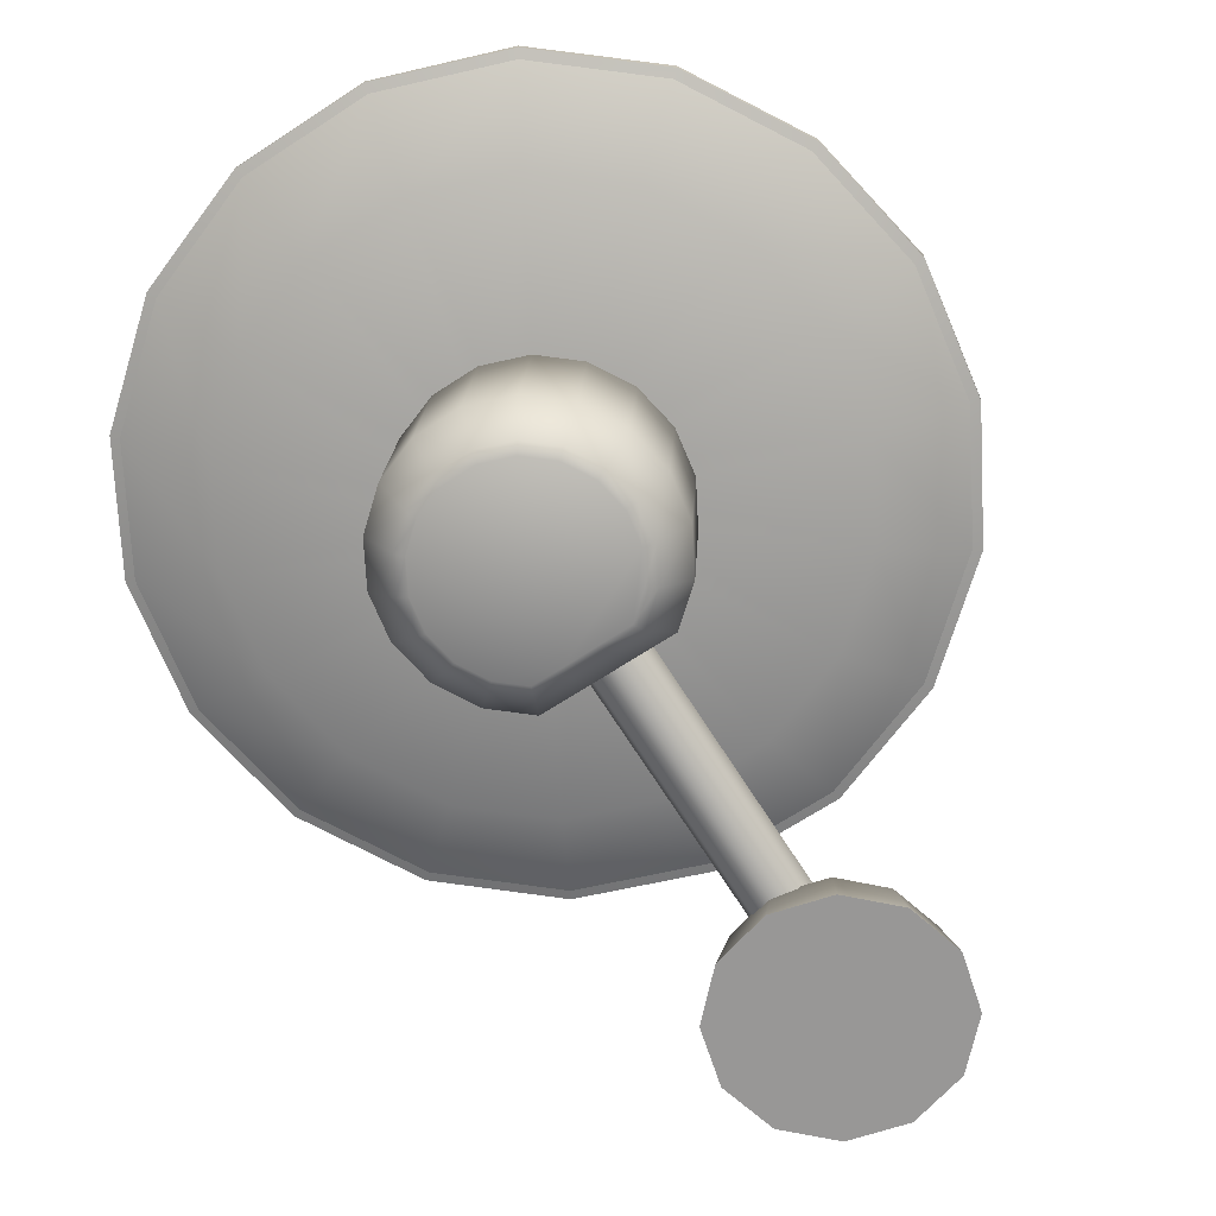
<metadata>
{"format":"obj","ext":"obj","renderer":"f3d","projection":"perspective","resolution":1024,"background":"white","views":[{"elev":-68.3,"azim":-146.8,"up":"+Z"}]}
</metadata>
<code>
v  -0 -0 2.567
v  -0 1.252 2.231
v  -0.626 1.084 2.231
v  -1.084 0.626 2.231
v  -1.252 -0 2.231
v  -1.084 -0.626 2.231
v  -0.626 -1.084 2.231
v  -0 -1.252 2.231
v  0.626 -1.084 2.231
v  1.084 -0.626 2.231
v  1.252 -0 2.231
v  1.084 0.626 2.231
v  0.626 1.084 2.231
v  -1.084 1.878 1.314
v  -0 2.169 1.314
v  -1.878 1.084 1.314
v  -2.169 0 1.314
v  -1.878 -1.084 1.314
v  -1.084 -1.878 1.314
v  -0 -2.169 1.314
v  1.084 -1.878 1.314
v  1.878 -1.084 1.314
v  2.169 -0 1.314
v  1.878 1.084 1.314
v  1.084 1.878 1.314
v  -1.252 2.169 -0
v  -0 2.504 -0
v  -2.169 1.252 -0
v  -2.504 0 -0
v  -2.169 -1.252 -0
v  -1.252 -2.169 -0
v  -0 -2.504 -0
v  1.252 -2.169 -0
v  2.169 -1.252 -0
v  2.504 -0 -0
v  2.169 1.252 -0
v  1.252 2.169 -0
v  -0 -0 -0
v  2.476 8.905 5.824
v  1.749 9.185 5.849
v  1.418 8.061 5.751
v  2.309 7.474 5.699
v  3.006 8.986 5.831
v  2.758 7.087 5.666
v  3.505 8.843 5.819
v  3.108 6.663 5.629
v  4.205 8.645 5.801
v  3.376 6.184 5.587
v  4.13 5.247 5.505
v  3.583 5.626 5.538
v  5.124 8.366 5.777
v  5.068 5.421 5.52
v  5.713 6.062 5.576
v  6.252 6.85 5.645
v  6.615 7.715 5.721
v  6.733 8.586 5.797
v  6.646 9.381 5.866
v  1.552 10.45 5.96
v  0.9608 9.713 5.895
v  2.887 10.9 5.999
v  3.556 11 6.008
v  4.2 11.02 6.01
v  4.827 10.95 6.004
v  5.551 10.65 5.977
v  6.396 10.01 5.922
v  0.7364 8.484 5.788
v  1.228 8.043 5.618
v  1.585 9.253 5.723
v  2.368 8.952 5.697
v  2.188 7.41 5.562
v  2.938 9.04 5.705
v  2.672 6.993 5.526
v  3.476 8.886 5.691
v  3.049 6.537 5.486
v  4.231 8.672 5.672
v  3.338 6.02 5.441
v  4.15 5.011 5.353
v  3.561 5.42 5.388
v  5.16 5.198 5.369
v  5.221 8.371 5.646
v  5.855 5.889 5.429
v  6.436 6.738 5.504
v  6.827 7.67 5.585
v  6.954 8.609 5.667
v  6.86 9.465 5.742
v  0.7354 9.822 5.774
v  1.372 10.61 5.843
v  2.81 11.1 5.885
v  3.532 11.21 5.895
v  4.225 11.23 5.897
v  4.901 11.15 5.89
v  5.681 10.83 5.862
v  6.591 10.15 5.802
v  0.4937 8.498 5.658
v  -0.7147 12.03 6.097
v  -0.5943 11.26 6.03
v  0.5481 11.54 6.055
v  0.6131 12.6 6.148
v  -1.05 12.44 6.134
v  0.7251 13.18 6.199
v  -1.175 12.94 6.178
v  0.9183 13.69 6.244
v  -1.353 13.65 6.239
v  1.201 14.16 6.285
v  1.639 15.28 6.383
v  1.582 14.62 6.325
v  -1.569 14.58 6.321
v  1.018 16 6.446
v  0.1385 16.24 6.466
v  -0.816 16.31 6.473
v  -1.749 16.19 6.462
v  -2.566 15.86 6.433
v  -3.213 15.39 6.392
v  -1.593 10.46 5.961
v  -0.6591 10.31 5.948
v  -2.652 11.38 6.042
v  -3.077 11.91 6.088
v  -3.415 12.46 6.136
v  -3.666 13.03 6.186
v  -3.767 13.81 6.254
v  -3.639 14.85 6.345
v  0.5214 10.74 5.985
v  0.6689 11.4 5.911
v  -0.5618 11.1 5.885
v  -0.6916 11.93 5.957
v  0.739 12.54 6.011
v  -1.053 12.38 5.996
v  0.8597 13.17 6.066
v  -1.188 12.92 6.044
v  1.068 13.72 6.115
v  -1.38 13.67 6.11
v  1.373 14.23 6.159
v  1.844 15.43 6.264
v  1.783 14.72 6.202
v  1.176 16.21 6.333
v  -1.612 14.68 6.198
v  0.2276 16.47 6.355
v  -0.8008 16.54 6.362
v  -1.806 16.41 6.35
v  -2.686 16.05 6.319
v  -3.384 15.55 6.274
v  -0.6317 10.08 5.796
v  -1.638 10.24 5.81
v  -2.779 11.23 5.897
v  -3.236 11.8 5.947
v  -3.601 12.39 5.998
v  -3.872 13.01 6.053
v  -3.98 13.85 6.126
v  -3.842 14.97 6.224
v  0.6401 10.54 5.836
v  -1.833 7.713 5.72
v  -1.226 8.2 5.763
v  -2.037 9.047 5.837
v  -2.993 8.572 5.796
v  -2.027 7.216 5.676
v  -3.554 8.379 5.779
v  -2.401 6.856 5.645
v  -4.097 8.289 5.771
v  -2.923 6.351 5.601
v  -4.649 8.297 5.772
v  -5.839 8.115 5.756
v  -5.236 8.397 5.78
v  -3.625 5.699 5.544
v  -6.157 7.219 5.677
v  -5.922 6.342 5.601
v  -5.507 5.483 5.525
v  -4.937 4.737 5.46
v  -4.238 4.2 5.413
v  -3.503 3.878 5.385
v  -0.0297 7.739 5.723
v  -0.3727 8.616 5.8
v  -0.3056 6.362 5.602
v  -0.5503 5.733 5.547
v  -0.856 5.168 5.498
v  -1.232 4.663 5.454
v  -1.855 4.189 5.412
v  -2.828 3.777 5.376
v  -1.329 9.424 5.87
v  -1.968 9.238 5.722
v  -1.094 8.325 5.642
v  -1.748 7.8 5.596
v  -2.998 8.726 5.678
v  -1.957 7.264 5.549
v  -3.603 8.517 5.659
v  -2.36 6.877 5.515
v  -4.187 8.42 5.651
v  -2.922 6.333 5.468
v  -4.781 8.429 5.652
v  -6.065 8.233 5.635
v  -5.415 8.537 5.661
v  -6.407 7.268 5.55
v  -3.679 5.629 5.406
v  -6.154 6.323 5.467
v  -5.706 5.397 5.386
v  -5.092 4.594 5.316
v  -4.339 4.015 5.266
v  -3.548 3.668 5.235
v  -0.1747 8.773 5.682
v  0.1949 7.828 5.599
v  -0.1023 6.345 5.469
v  -0.366 5.667 5.41
v  -0.6954 5.058 5.357
v  -1.1 4.514 5.309
v  -1.772 4.003 5.264
v  -2.82 3.559 5.226
v  -1.205 9.644 5.758
v  8.1 9.631 5.265
v  7.608 12.39 5.506
v  7.616 12.35 5.72
v  8.1 9.589 5.478
v  6.197 14.82 5.719
v  6.212 14.78 5.932
v  4.038 16.62 5.876
v  4.059 16.59 6.09
v  1.393 17.57 5.96
v  1.416 17.55 6.174
v  -1.421 17.57 5.959
v  -1.398 17.55 6.175
v  -4.064 16.6 5.875
v  -4.044 16.6 6.091
v  -6.218 14.8 5.717
v  -6.202 14.8 5.934
v  -7.621 12.37 5.505
v  -7.613 12.37 5.721
v  -8.106 9.607 5.263
v  -8.106 9.613 5.48
v  -7.613 6.847 5.021
v  -7.621 6.851 5.238
v  -6.202 4.421 4.809
v  -6.218 4.421 5.026
v  -4.044 2.622 4.652
v  -4.064 2.616 4.868
v  -1.398 1.667 4.568
v  -1.421 1.653 4.784
v  1.416 1.671 4.569
v  1.393 1.649 4.783
v  4.059 2.634 4.653
v  4.038 2.604 4.867
v  6.212 4.439 4.811
v  6.197 4.403 5.024
v  7.616 6.869 5.023
v  7.608 6.829 5.237
v  7.897 9.624 5.204
v  7.421 12.32 5.439
v  7.421 12.29 5.775
v  7.897 9.596 5.539
v  6.049 14.68 5.646
v  6.049 14.65 5.982
v  3.947 16.44 5.8
v  3.947 16.41 6.136
v  1.369 17.37 5.881
v  1.369 17.35 6.218
v  -1.374 17.37 5.881
v  -1.374 17.35 6.218
v  -3.953 16.44 5.8
v  -3.953 16.41 6.136
v  -6.054 14.68 5.646
v  -6.054 14.65 5.982
v  -7.426 12.32 5.439
v  -7.426 12.29 5.775
v  -7.902 9.624 5.204
v  -7.902 9.596 5.539
v  -7.426 6.933 4.968
v  -7.426 6.904 5.304
v  -6.054 4.566 4.761
v  -6.054 4.537 5.097
v  -3.953 2.809 4.607
v  -3.953 2.78 4.943
v  -1.374 1.874 4.525
v  -1.374 1.845 4.861
v  1.369 1.874 4.525
v  1.369 1.845 4.861
v  3.947 2.809 4.607
v  3.947 2.78 4.943
v  6.049 4.566 4.761
v  6.049 4.537 5.097
v  7.421 6.933 4.968
v  7.421 6.904 5.304
v  -0.001 1.074 0.9032
v  0.4693 1.058 1.097
v  0.6641 1.016 1.566
v  -0.6662 1.016 1.566
v  0.4693 0.9755 2.034
v  -0.001 0.9585 2.228
v  -0.4714 0.9755 2.034
v  -0.4714 1.058 1.097
v  0.4693 7.489 1.66
v  0.6641 7.448 2.128
v  -0.001 7.506 1.466
v  -0.4714 7.489 1.66
v  -0.6662 7.448 2.128
v  -0.4714 7.407 2.597
v  -0.001 7.39 2.791
v  0.4693 7.407 2.597
v  2.672 10.69 4.22
v  2.843 9.718 4.135
v  2.843 9.987 1.062
v  2.672 10.96 1.146
v  2.178 11.54 4.295
v  2.178 11.81 1.221
v  1.42 12.17 4.35
v  1.42 12.44 1.276
v  0.4916 12.51 4.38
v  0.4916 12.78 1.306
v  -0.4969 12.51 4.38
v  -0.4969 12.78 1.306
v  -1.426 12.17 4.35
v  -1.426 12.44 1.276
v  -2.183 11.54 4.295
v  -2.183 11.81 1.221
v  -2.677 10.69 4.22
v  -2.677 10.96 1.146
v  -2.849 9.718 4.135
v  -2.849 9.987 1.062
v  -2.677 8.748 4.05
v  -2.677 9.017 0.9768
v  -2.183 7.895 3.976
v  -2.183 8.164 0.9022
v  -1.426 7.261 3.92
v  -1.426 7.53 0.8467
v  -0.4969 7.261 3.92
v  -0.4969 7.53 0.8467
v  0.4916 7.261 3.92
v  0.4916 7.53 0.8467
v  1.42 7.261 3.92
v  1.42 7.53 0.8467
v  2.178 7.895 3.976
v  2.178 8.164 0.9022
v  2.672 8.748 4.05
v  2.672 9.017 0.9768
v  1.54 11.35 0.3092
v  1.889 10.75 0.2564
v  2.011 10.06 0.1964
v  0.3711 8.333 0.0451
v  1.889 9.376 0.1364
v  1.54 8.773 0.0836
v  1.024 8.341 0.0458
v  -0.3764 8.333 0.0451
v  -1.029 8.341 0.0458
v  -1.895 9.376 0.1364
v  -1.545 8.773 0.0836
v  -1.009 11.8 0.3484
v  -2.016 10.06 0.1964
v  -1.895 10.75 0.2564
v  -1.545 11.35 0.3092
v  -0.3523 12.04 0.3692
v  0.347 12.04 0.3692
v  1.004 11.8 0.3484
v  1.369 7.39 4.074
v  2.067 7.975 4.126
v  2.536 8.785 4.196
v  1.348 12.04 4.481
v  2.699 9.705 4.277
v  2.536 10.63 4.357
v  2.067 11.44 4.428
v  0.4665 12.36 4.509
v  -0.4718 12.36 4.509
v  -2.072 11.44 4.428
v  -1.353 12.04 4.481
v  -2.072 7.975 4.126
v  -2.541 10.63 4.357
v  -2.704 9.705 4.277
v  -2.541 8.785 4.196
v  -1.374 7.39 4.074
v  -0.4969 7.39 4.074
v  0.4916 7.39 4.074
v  2.108 10.82 0.3744
v  2.244 10.05 0.3075
v  1.718 11.49 0.4333
v  1.121 11.99 0.477
v  0.3874 12.26 0.5003
v  -0.3927 12.26 0.5003
v  -1.126 11.99 0.477
v  -1.724 11.49 0.4333
v  -2.114 10.82 0.3744
v  -2.249 10.05 0.3075
v  -2.114 9.287 0.2405
v  -1.724 8.614 0.1816
v  -1.126 8.114 0.1378
v  -0.3935 8.102 0.1424
v  0.3882 8.102 0.1424
v  1.121 8.114 0.1378
v  1.718 8.614 0.1816
v  2.108 9.287 0.2405
v  1.387 9.932 7.493
v  1.476 9.428 7.449
v  1.476 9.706 4.272
v  1.387 10.21 4.316
v  1.13 10.37 7.531
v  1.13 10.65 4.355
v  0.7367 10.7 7.56
v  0.7367 10.98 4.384
v  0.2541 10.88 7.575
v  0.2541 11.16 4.399
v  -0.2594 10.88 7.575
v  -0.2594 11.16 4.399
v  -0.742 10.7 7.56
v  -0.742 10.98 4.384
v  -1.135 10.37 7.531
v  -1.135 10.65 4.355
v  -1.392 9.932 7.493
v  -1.392 10.21 4.316
v  -1.481 9.428 7.449
v  -1.481 9.706 4.272
v  -1.392 8.924 7.404
v  -1.392 9.202 4.228
v  -1.135 8.481 7.366
v  -1.135 8.759 4.189
v  -0.742 8.152 7.337
v  -0.742 8.43 4.161
v  -0.2594 7.977 7.322
v  -0.2594 8.255 4.145
v  0.2541 7.977 7.322
v  0.2541 8.255 4.145
v  0.7367 8.152 7.337
v  0.7367 8.43 4.161
v  1.13 8.481 7.366
v  1.13 8.759 4.189
v  1.387 8.924 7.404
v  1.387 9.202 4.228
v  6.09 9.701 4.322
v  5.722 11.78 4.503
v  4.665 13.6 4.663
v  3.044 14.96 4.782
v  1.055 15.68 4.845
v  -1.061 15.68 4.845
v  -3.049 14.96 4.782
v  -4.67 13.6 4.663
v  -5.728 11.78 4.503
v  -6.095 9.701 4.322
v  -5.728 7.625 4.14
v  -4.67 5.8 3.98
v  -3.049 4.445 3.862
v  -1.061 3.724 3.799
v  1.055 3.724 3.799
v  3.044 4.445 3.862
v  4.665 5.8 3.98
v  5.722 7.625 4.14
v  1.474 9.704 4.297
v  1.385 10.21 4.341
v  1.128 10.65 4.38
v  0.7355 10.98 4.409
v  0.2537 11.15 4.424
v  -0.259 11.15 4.424
v  -0.7408 10.98 4.409
v  -1.134 10.65 4.38
v  -1.39 10.21 4.341
v  -1.479 9.704 4.297
v  -1.39 9.2 4.253
v  -1.134 8.758 4.214
v  -0.7408 8.43 4.186
v  -0.259 8.255 4.17
v  0.2537 8.255 4.17
v  0.7355 8.43 4.186
v  1.128 8.758 4.214
v  1.385 9.2 4.253
v  -0.0026 9.704 4.297
v  5.722 11.53 7.308
v  6.09 9.456 7.127
v  4.665 13.36 7.468
v  6.049 14.65 5.982
v  3.044 14.71 7.587
v  3.947 16.41 6.136
v  1.055 15.43 7.65
v  1.369 17.35 6.217
v  -1.061 15.43 7.65
v  -1.374 17.35 6.217
v  -3.049 14.71 7.587
v  -3.953 16.41 6.136
v  -4.67 13.36 7.468
v  -6.054 14.65 5.982
v  -5.728 11.53 7.308
v  -6.095 9.456 7.127
v  -5.728 7.38 6.945
v  -4.67 5.555 6.785
v  -3.049 4.2 6.667
v  -1.061 3.479 6.604
v  -1.374 1.845 4.861
v  1.055 3.479 6.604
v  1.369 1.845 4.861
v  3.044 4.2 6.667
v  4.665 5.555 6.785
v  5.722 7.38 6.945
v  1.385 9.933 7.468
v  1.474 9.43 7.424
v  1.128 10.38 7.507
v  0.7355 10.7 7.535
v  0.2537 10.88 7.551
v  -0.259 10.88 7.551
v  -0.7408 10.7 7.535
v  -1.134 10.38 7.507
v  -1.39 9.933 7.468
v  -1.479 9.43 7.424
v  -1.39 8.927 7.38
v  -1.134 8.485 7.341
v  -0.7408 8.156 7.313
v  -0.259 7.982 7.297
v  0.2537 7.982 7.297
v  0.7355 8.156 7.313
v  1.128 8.485 7.341
v  1.385 8.927 7.38
v  -0.0026 9.43 7.424
v  2.281 10.24 7.698
v  2.428 9.412 7.625
v  2.428 9.428 7.449
v  2.281 10.26 7.521
v  1.859 10.97 7.762
v  1.859 10.98 7.585
v  1.213 11.51 7.809
v  1.213 11.52 7.632
v  0.4194 11.8 7.834
v  0.4194 11.81 7.657
v  -0.4247 11.8 7.834
v  -0.4247 11.81 7.657
v  -1.218 11.51 7.809
v  -1.218 11.52 7.632
v  -1.865 10.97 7.762
v  -1.865 10.98 7.585
v  -2.287 10.24 7.698
v  -2.287 10.26 7.521
v  -2.433 9.412 7.625
v  -2.433 9.428 7.449
v  -2.287 8.584 7.553
v  -2.287 8.6 7.376
v  -1.865 7.856 7.489
v  -1.865 7.871 7.312
v  -1.218 7.315 7.442
v  -1.218 7.331 7.265
v  -0.4247 7.028 7.417
v  -0.4247 7.043 7.24
v  0.4194 7.028 7.417
v  0.4194 7.043 7.24
v  1.213 7.315 7.442
v  1.213 7.331 7.265
v  1.859 7.856 7.489
v  1.859 7.871 7.312
v  2.281 8.584 7.553
v  2.281 8.6 7.376
v  -0.0026 9.412 7.625
g 736503
f 1 2 3
f 1 3 4
f 1 4 5
f 1 5 6
f 1 6 7
f 1 7 8
f 1 8 9
f 1 9 10
f 1 10 11
f 1 11 12
f 1 12 13
f 1 13 2
f 14 3 2 15
f 16 4 3 14
f 17 5 4 16
f 18 6 5 17
f 19 7 6 18
f 20 8 7 19
f 21 9 8 20
f 22 10 9 21
f 23 11 10 22
f 24 12 11 23
f 25 13 12 24
f 15 2 13 25
f 26 14 15 27
f 28 16 14 26
f 29 17 16 28
f 30 18 17 29
f 31 19 18 30
f 32 20 19 31
f 33 21 20 32
f 34 22 21 33
f 35 23 22 34
f 36 24 23 35
f 37 25 24 36
f 27 15 25 37
f 26 27 38
f 28 26 38
f 29 28 38
f 30 29 38
f 31 30 38
f 32 31 38
f 33 32 38
f 34 33 38
f 35 34 38
f 36 35 38
f 37 36 38
f 27 37 38
f 39 40 41 42
f 43 39 42 44
f 45 43 44 46
f 47 45 46 48
f 49 47 48 50
f 51 49 52 53
f 47 49 51
f 51 53 54
f 55 51 54
f 51 55 56
f 57 51 56
f 58 59 40
f 60 58 40 39
f 61 60 39 43
f 62 61 43 45
f 63 62 45 47
f 64 63 47 51
f 65 64 51 57
f 41 40 59 66
f 67 68 69 70
f 70 69 71 72
f 72 71 73 74
f 74 73 75 76
f 76 75 77 78
f 79 77 80 81
f 80 77 75
f 82 81 80
f 82 80 83
f 84 83 80
f 84 80 85
f 68 86 87
f 68 87 88 69
f 69 88 89 71
f 71 89 90 73
f 73 90 91 75
f 75 91 92 80
f 80 92 93 85
f 86 68 67 94
f 42 41 67 70
f 44 42 70 72
f 46 44 72 74
f 48 46 74 76
f 50 48 76 78
f 49 50 78 77
f 52 49 77 79
f 53 52 79 81
f 54 53 81 82
f 55 54 82 83
f 56 55 83 84
f 57 56 84 85
f 59 58 87 86
f 58 60 88 87
f 60 61 89 88
f 61 62 90 89
f 62 63 91 90
f 63 64 92 91
f 64 65 93 92
f 65 57 85 93
f 41 66 94 67
f 95 96 97 98
f 99 95 98 100
f 101 99 100 102
f 103 101 102 104
f 105 103 104 106
f 107 105 108 109
f 103 105 107
f 107 109 110
f 111 107 110
f 107 111 112
f 113 107 112
f 114 115 96
f 116 114 96 95
f 117 116 95 99
f 118 117 99 101
f 119 118 101 103
f 120 119 103 107
f 121 120 107 113
f 97 96 115 122
f 123 124 125 126
f 126 125 127 128
f 128 127 129 130
f 130 129 131 132
f 132 131 133 134
f 135 133 136 137
f 136 133 131
f 138 137 136
f 138 136 139
f 140 139 136
f 140 136 141
f 124 142 143
f 124 143 144 125
f 125 144 145 127
f 127 145 146 129
f 129 146 147 131
f 131 147 148 136
f 136 148 149 141
f 142 124 123 150
f 98 97 123 126
f 100 98 126 128
f 102 100 128 130
f 104 102 130 132
f 106 104 132 134
f 105 106 134 133
f 108 105 133 135
f 109 108 135 137
f 110 109 137 138
f 111 110 138 139
f 112 111 139 140
f 113 112 140 141
f 115 114 143 142
f 114 116 144 143
f 116 117 145 144
f 117 118 146 145
f 118 119 147 146
f 119 120 148 147
f 120 121 149 148
f 121 113 141 149
f 97 122 150 123
f 151 152 153 154
f 155 151 154 156
f 157 155 156 158
f 159 157 158 160
f 161 159 160 162
f 163 161 164 165
f 159 161 163
f 163 165 166
f 167 163 166
f 163 167 168
f 169 163 168
f 170 171 152
f 172 170 152 151
f 173 172 151 155
f 174 173 155 157
f 175 174 157 159
f 176 175 159 163
f 177 176 163 169
f 153 152 171 178
f 179 180 181 182
f 182 181 183 184
f 184 183 185 186
f 186 185 187 188
f 188 187 189 190
f 191 189 192 193
f 192 189 187
f 194 193 192
f 194 192 195
f 196 195 192
f 196 192 197
f 180 198 199
f 180 199 200 181
f 181 200 201 183
f 183 201 202 185
f 185 202 203 187
f 187 203 204 192
f 192 204 205 197
f 198 180 179 206
f 154 153 179 182
f 156 154 182 184
f 158 156 184 186
f 160 158 186 188
f 162 160 188 190
f 161 162 190 189
f 164 161 189 191
f 165 164 191 193
f 166 165 193 194
f 167 166 194 195
f 168 167 195 196
f 169 168 196 197
f 171 170 199 198
f 170 172 200 199
f 172 173 201 200
f 173 174 202 201
f 174 175 203 202
f 175 176 204 203
f 176 177 205 204
f 177 169 197 205
f 153 178 206 179
f 207 208 209 210
f 208 211 212 209
f 211 213 214 212
f 213 215 216 214
f 215 217 218 216
f 217 219 220 218
f 219 221 222 220
f 221 223 224 222
f 223 225 226 224
f 225 227 228 226
f 227 229 230 228
f 229 231 232 230
f 231 233 234 232
f 233 235 236 234
f 235 237 238 236
f 237 239 240 238
f 239 241 242 240
f 241 207 210 242
f 243 244 208 207
f 245 246 210 209
f 244 247 211 208
f 248 245 209 212
f 247 249 213 211
f 250 248 212 214
f 249 251 215 213
f 252 250 214 216
f 251 253 217 215
f 254 252 216 218
f 253 255 219 217
f 256 254 218 220
f 255 257 221 219
f 258 256 220 222
f 257 259 223 221
f 260 258 222 224
f 259 261 225 223
f 262 260 224 226
f 261 263 227 225
f 264 262 226 228
f 263 265 229 227
f 266 264 228 230
f 265 267 231 229
f 268 266 230 232
f 267 269 233 231
f 270 268 232 234
f 269 271 235 233
f 272 270 234 236
f 271 273 237 235
f 274 272 236 238
f 273 275 239 237
f 276 274 238 240
f 275 277 241 239
f 278 276 240 242
f 277 243 207 241
f 246 278 242 210
f 279 280 281 282
f 281 283 284 282
f 284 285 282
f 279 282 286
f 287 288 281 280
f 289 287 280 279
f 290 289 279 286
f 291 290 286 282
f 292 291 282 285
f 293 292 285 284
f 294 293 284 283
f 288 294 283 281
f 295 296 297 298
f 299 295 298 300
f 301 299 300 302
f 303 301 302 304
f 305 303 304 306
f 307 305 306 308
f 309 307 308 310
f 311 309 310 312
f 313 311 312 314
f 315 313 314 316
f 317 315 316 318
f 319 317 318 320
f 321 319 320 322
f 323 321 322 324
f 325 323 324 326
f 327 325 326 328
f 329 327 328 330
f 296 329 330 297
f 331 332 333 334
f 333 335 336 334
f 336 337 334
f 334 338 339 340
f 339 341 340
f 331 334 340 342
f 340 343 344 342
f 344 345 342
f 342 346 347 331
f 331 347 348
f 349 350 351 352
f 351 353 354 352
f 354 355 352
f 352 356 357 358
f 357 359 358
f 349 352 358 360
f 358 361 362 360
f 362 363 360
f 360 364 365 349
f 349 365 366
f 367 298 297 368
f 369 300 298 367
f 370 302 300 369
f 371 304 302 370
f 372 306 304 371
f 373 308 306 372
f 374 310 308 373
f 375 312 310 374
f 376 314 312 375
f 377 316 314 376
f 378 318 316 377
f 379 320 318 378
f 380 322 320 379
f 381 324 322 380
f 382 326 324 381
f 383 328 326 382
f 384 330 328 383
f 368 297 330 384
f 353 296 295 354
f 354 295 299 355
f 355 299 301 352
f 352 301 303 356
f 356 303 305 357
f 357 305 307 359
f 359 307 309 358
f 358 309 311 361
f 361 311 313 362
f 362 313 315 363
f 363 315 317 360
f 360 317 319 364
f 364 319 321 365
f 365 321 323 366
f 366 323 325 349
f 349 325 327 350
f 350 327 329 351
f 351 329 296 353
f 332 367 368 333
f 331 369 367 332
f 348 370 369 331
f 347 371 370 348
f 346 372 371 347
f 342 373 372 346
f 345 374 373 342
f 344 375 374 345
f 343 376 375 344
f 340 377 376 343
f 341 378 377 340
f 339 379 378 341
f 338 380 379 339
f 334 381 380 338
f 337 382 381 334
f 336 383 382 337
f 335 384 383 336
f 333 368 384 335
f 385 386 387 388
f 389 385 388 390
f 391 389 390 392
f 393 391 392 394
f 395 393 394 396
f 397 395 396 398
f 399 397 398 400
f 401 399 400 402
f 403 401 402 404
f 405 403 404 406
f 407 405 406 408
f 409 407 408 410
f 411 409 410 412
f 413 411 412 414
f 415 413 414 416
f 417 415 416 418
f 419 417 418 420
f 386 419 420 387
f 421 422 244 243
f 422 423 247 244
f 423 424 249 247
f 424 425 251 249
f 425 426 253 251
f 426 427 255 253
f 427 428 257 255
f 428 429 259 257
f 429 430 261 259
f 430 431 263 261
f 431 432 265 263
f 432 433 267 265
f 433 434 269 267
f 434 435 271 269
f 435 436 273 271
f 436 437 275 273
f 437 438 277 275
f 438 421 243 277
f 439 440 422 421
f 440 441 423 422
f 441 442 424 423
f 442 443 425 424
f 443 444 426 425
f 444 445 427 426
f 445 446 428 427
f 446 447 429 428
f 447 448 430 429
f 448 449 431 430
f 449 450 432 431
f 450 451 433 432
f 451 452 434 433
f 452 453 435 434
f 453 454 436 435
f 454 455 437 436
f 455 456 438 437
f 456 439 421 438
f 440 439 457
f 441 440 457
f 442 441 457
f 443 442 457
f 444 443 457
f 445 444 457
f 446 445 457
f 447 446 457
f 448 447 457
f 449 448 457
f 450 449 457
f 451 450 457
f 452 451 457
f 453 452 457
f 454 453 457
f 455 454 457
f 456 455 457
f 439 456 457
f 458 459 246 245
f 460 458 245 461
f 462 460 461 463
f 464 462 463 465
f 466 464 465 467
f 468 466 467 469
f 470 468 469 471
f 472 470 471 260
f 473 472 260 262
f 474 473 262 264
f 475 474 264 266
f 476 475 266 268
f 477 476 268 478
f 479 477 478 480
f 481 479 480 274
f 482 481 274 276
f 483 482 276 278
f 459 483 278 246
f 484 485 459 458
f 486 484 458 460
f 487 486 460 462
f 488 487 462 464
f 489 488 464 466
f 490 489 466 468
f 491 490 468 470
f 492 491 470 472
f 493 492 472 473
f 494 493 473 474
f 495 494 474 475
f 496 495 475 476
f 497 496 476 477
f 498 497 477 479
f 499 498 479 481
f 500 499 481 482
f 501 500 482 483
f 485 501 483 459
f 485 484 502
f 484 486 502
f 486 487 502
f 487 488 502
f 488 489 502
f 489 490 502
f 490 491 502
f 491 492 502
f 492 493 502
f 493 494 502
f 494 495 502
f 495 496 502
f 496 497 502
f 497 498 502
f 498 499 502
f 499 500 502
f 500 501 502
f 501 485 502
f 503 504 505 506
f 507 503 506 508
f 509 507 508 510
f 511 509 510 512
f 513 511 512 514
f 515 513 514 516
f 517 515 516 518
f 519 517 518 520
f 521 519 520 522
f 523 521 522 524
f 525 523 524 526
f 527 525 526 528
f 529 527 528 530
f 531 529 530 532
f 533 531 532 534
f 535 533 534 536
f 537 535 536 538
f 504 537 538 505
f 386 385 506 505
f 385 389 508 506
f 389 391 510 508
f 391 393 512 510
f 393 395 514 512
f 395 397 516 514
f 397 399 518 516
f 399 401 520 518
f 401 403 522 520
f 403 405 524 522
f 405 407 526 524
f 407 409 528 526
f 409 411 530 528
f 411 413 532 530
f 413 415 534 532
f 415 417 536 534
f 417 419 538 536
f 419 386 505 538
f 539 503 507
f 539 504 503
f 539 537 504
f 539 535 537
f 539 533 535
f 539 531 533
f 539 529 531
f 539 527 529
f 539 525 527
f 539 523 525
f 539 521 523
f 539 519 521
f 539 517 519
f 539 515 517
f 539 513 515
f 539 511 513
f 539 509 511
f 539 507 509

</code>
